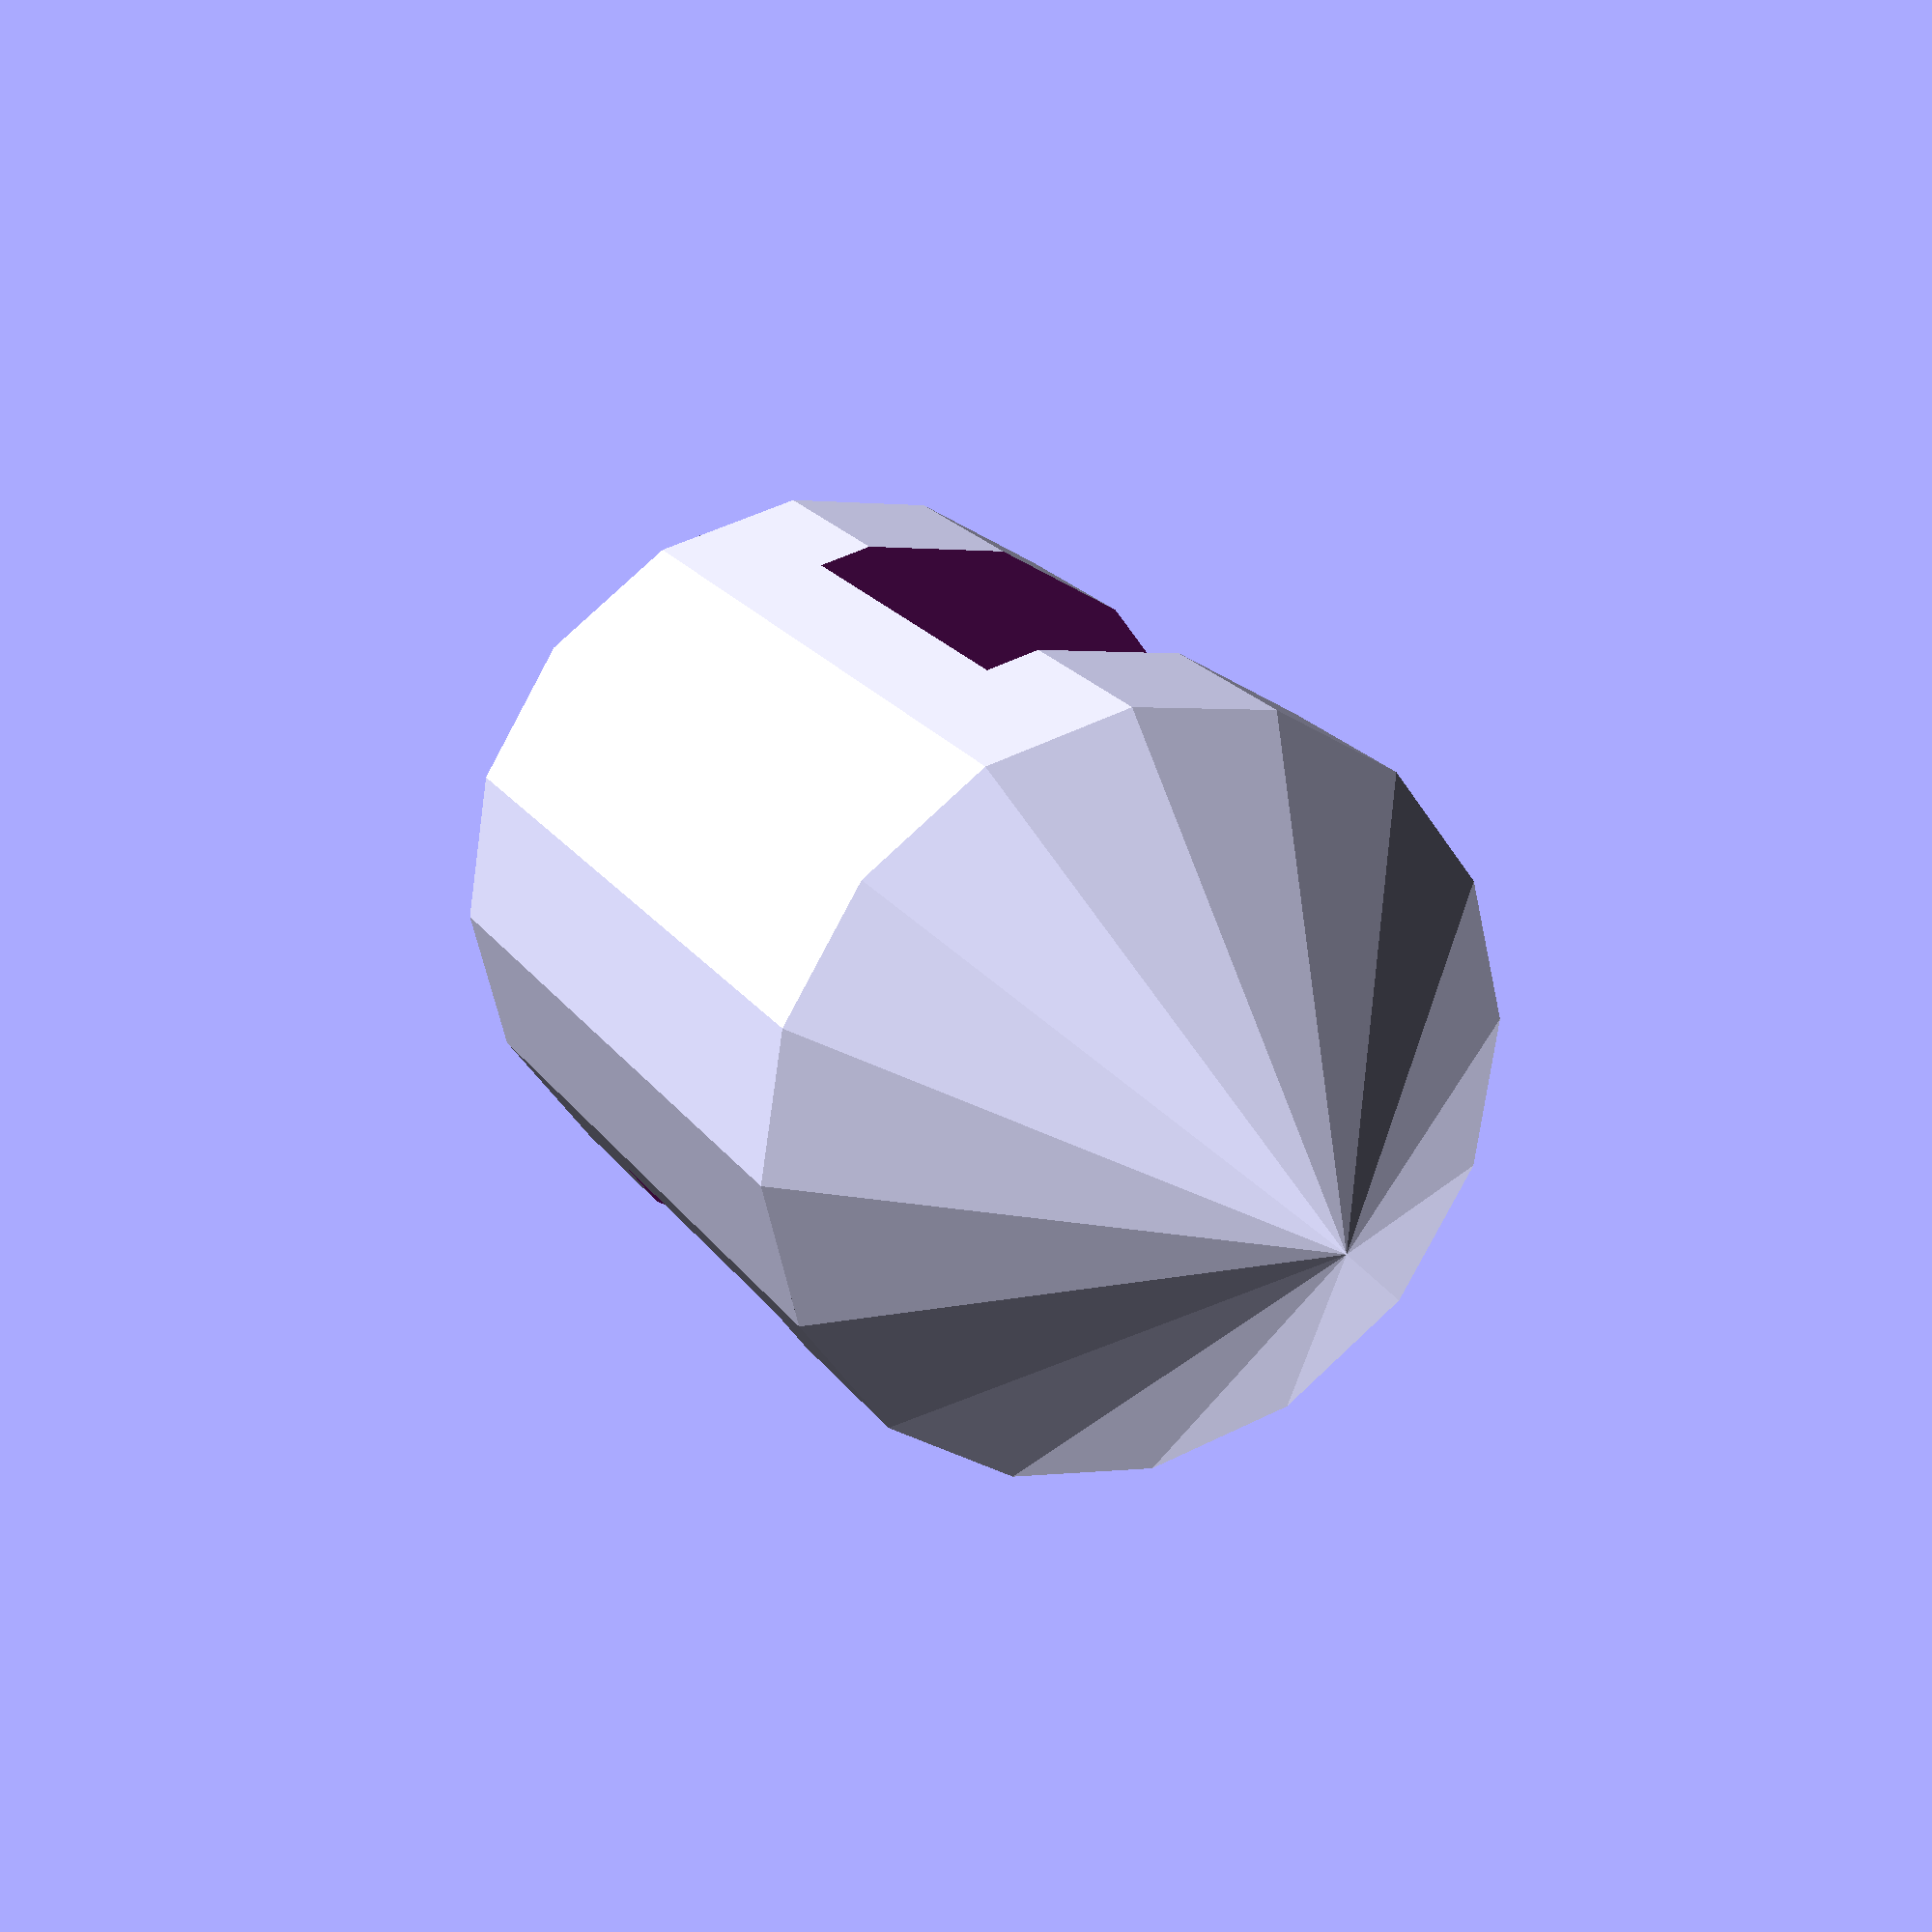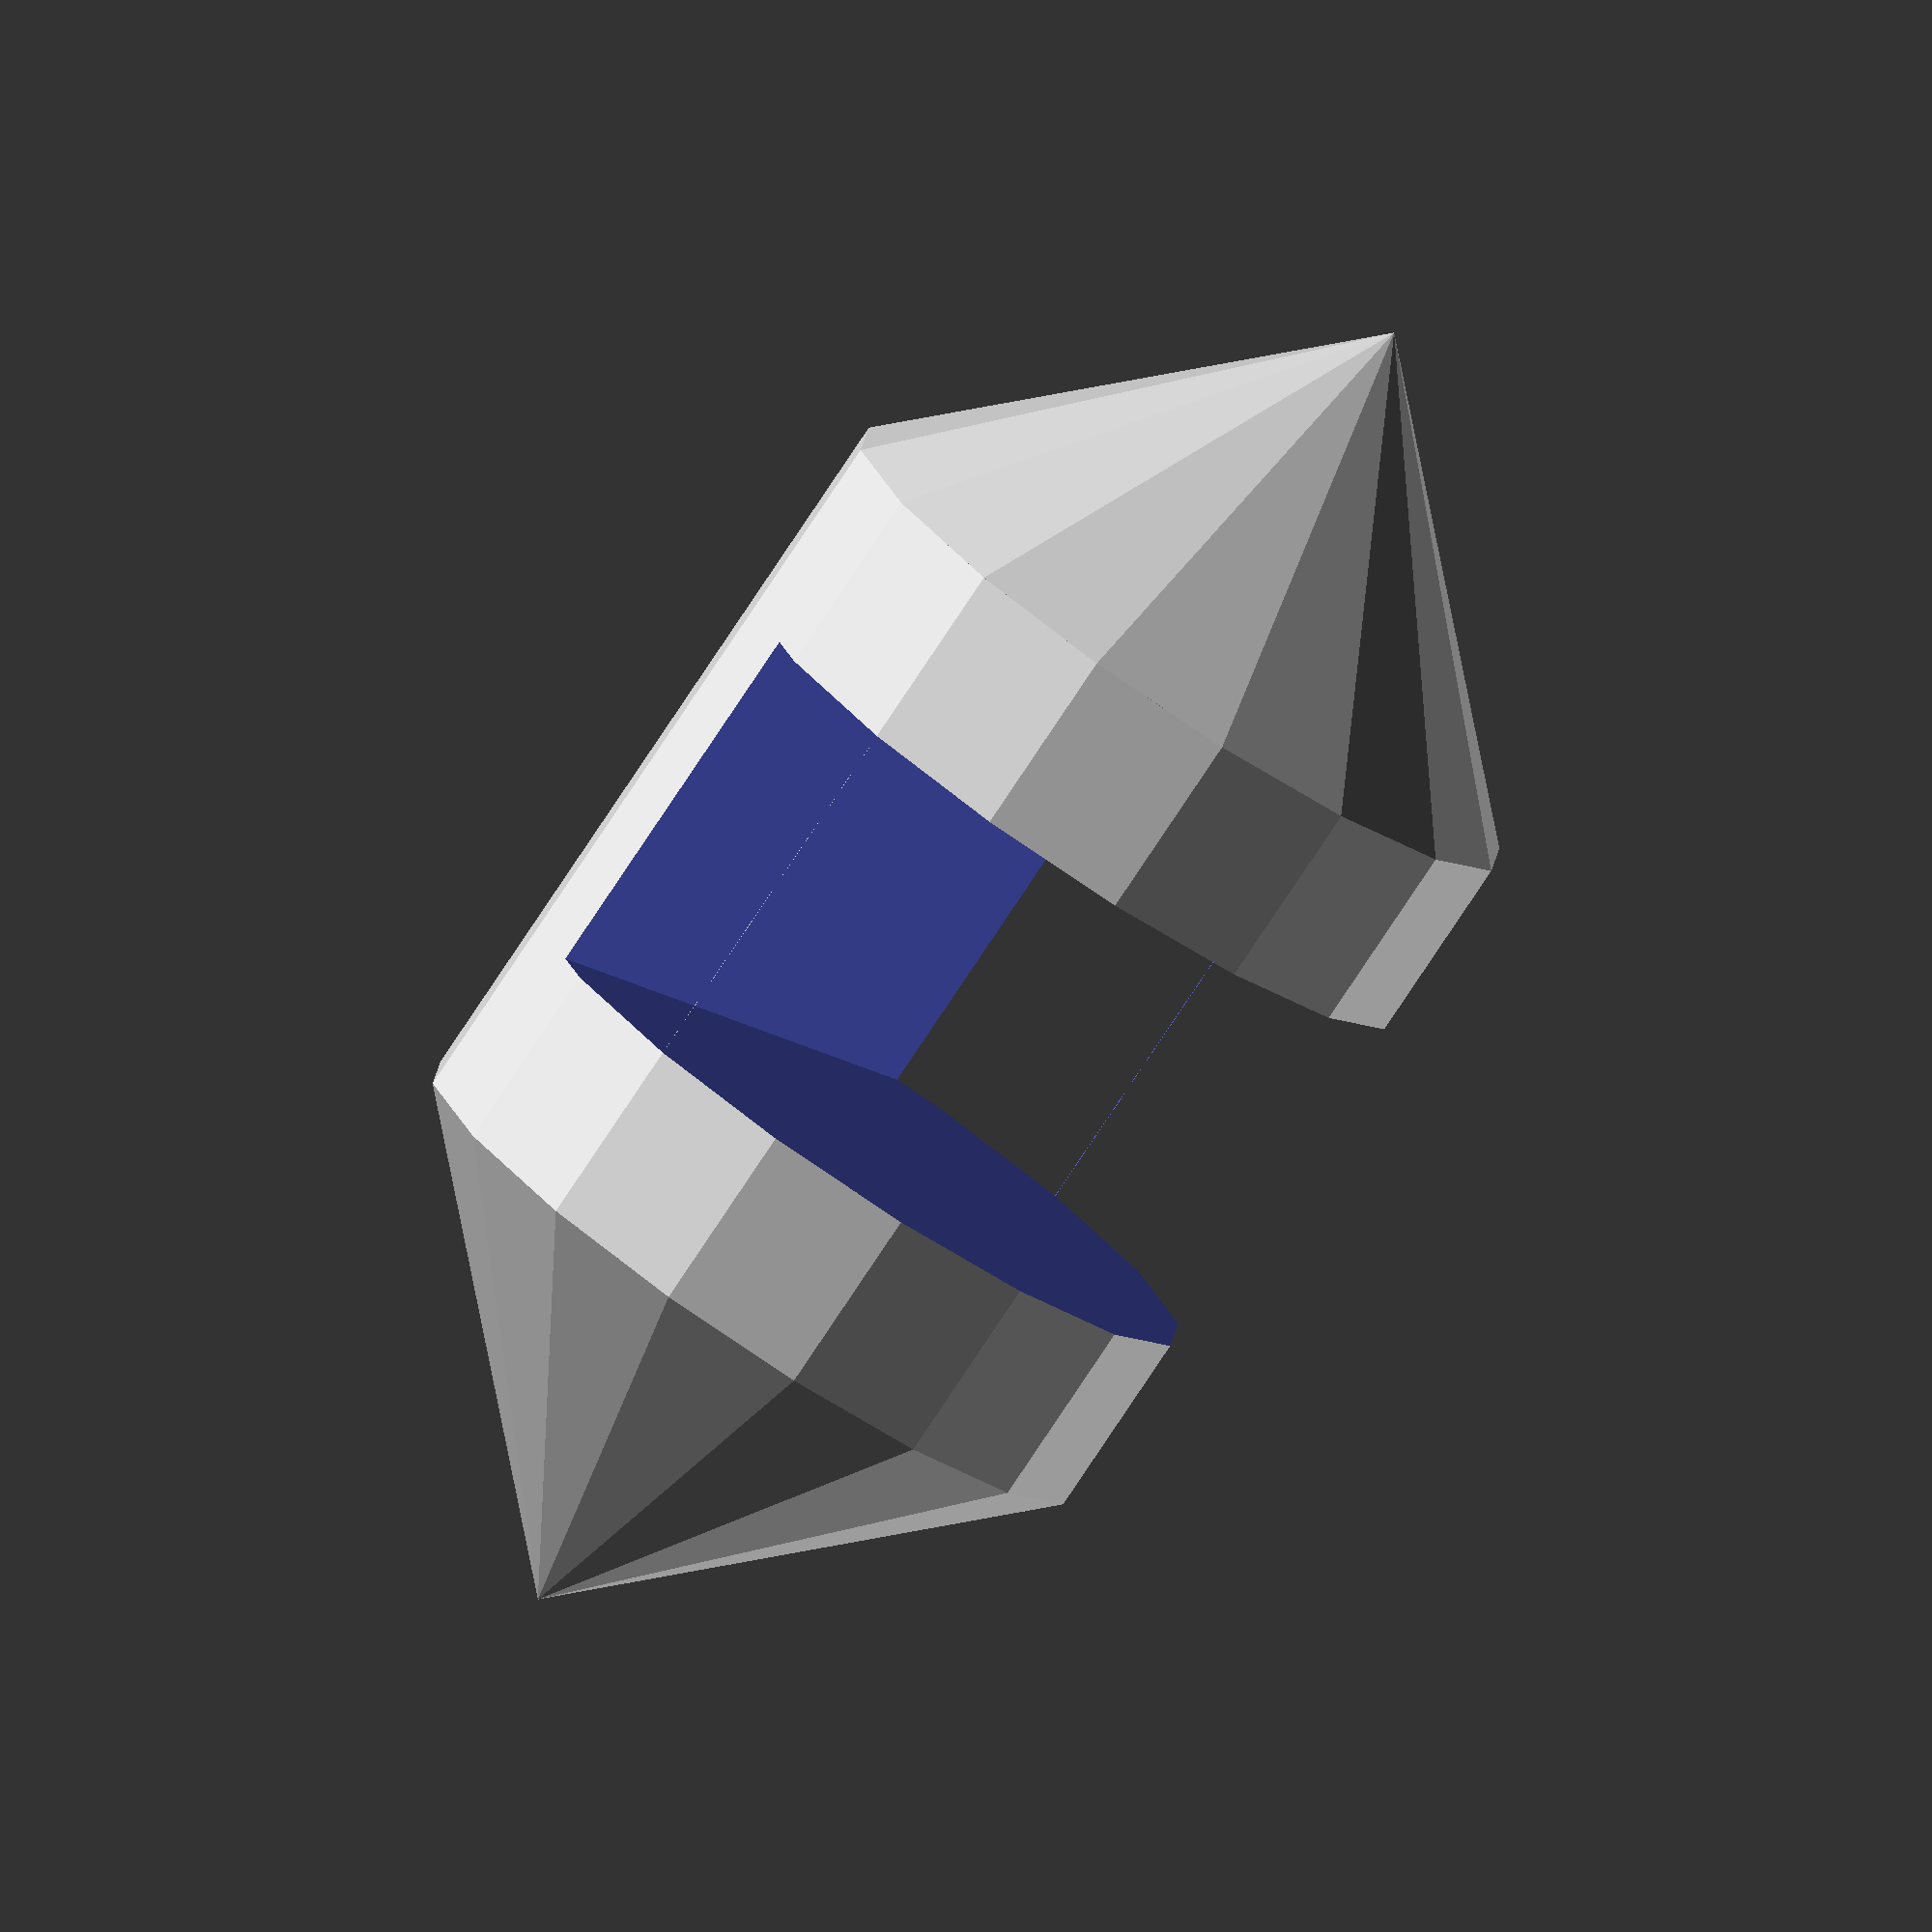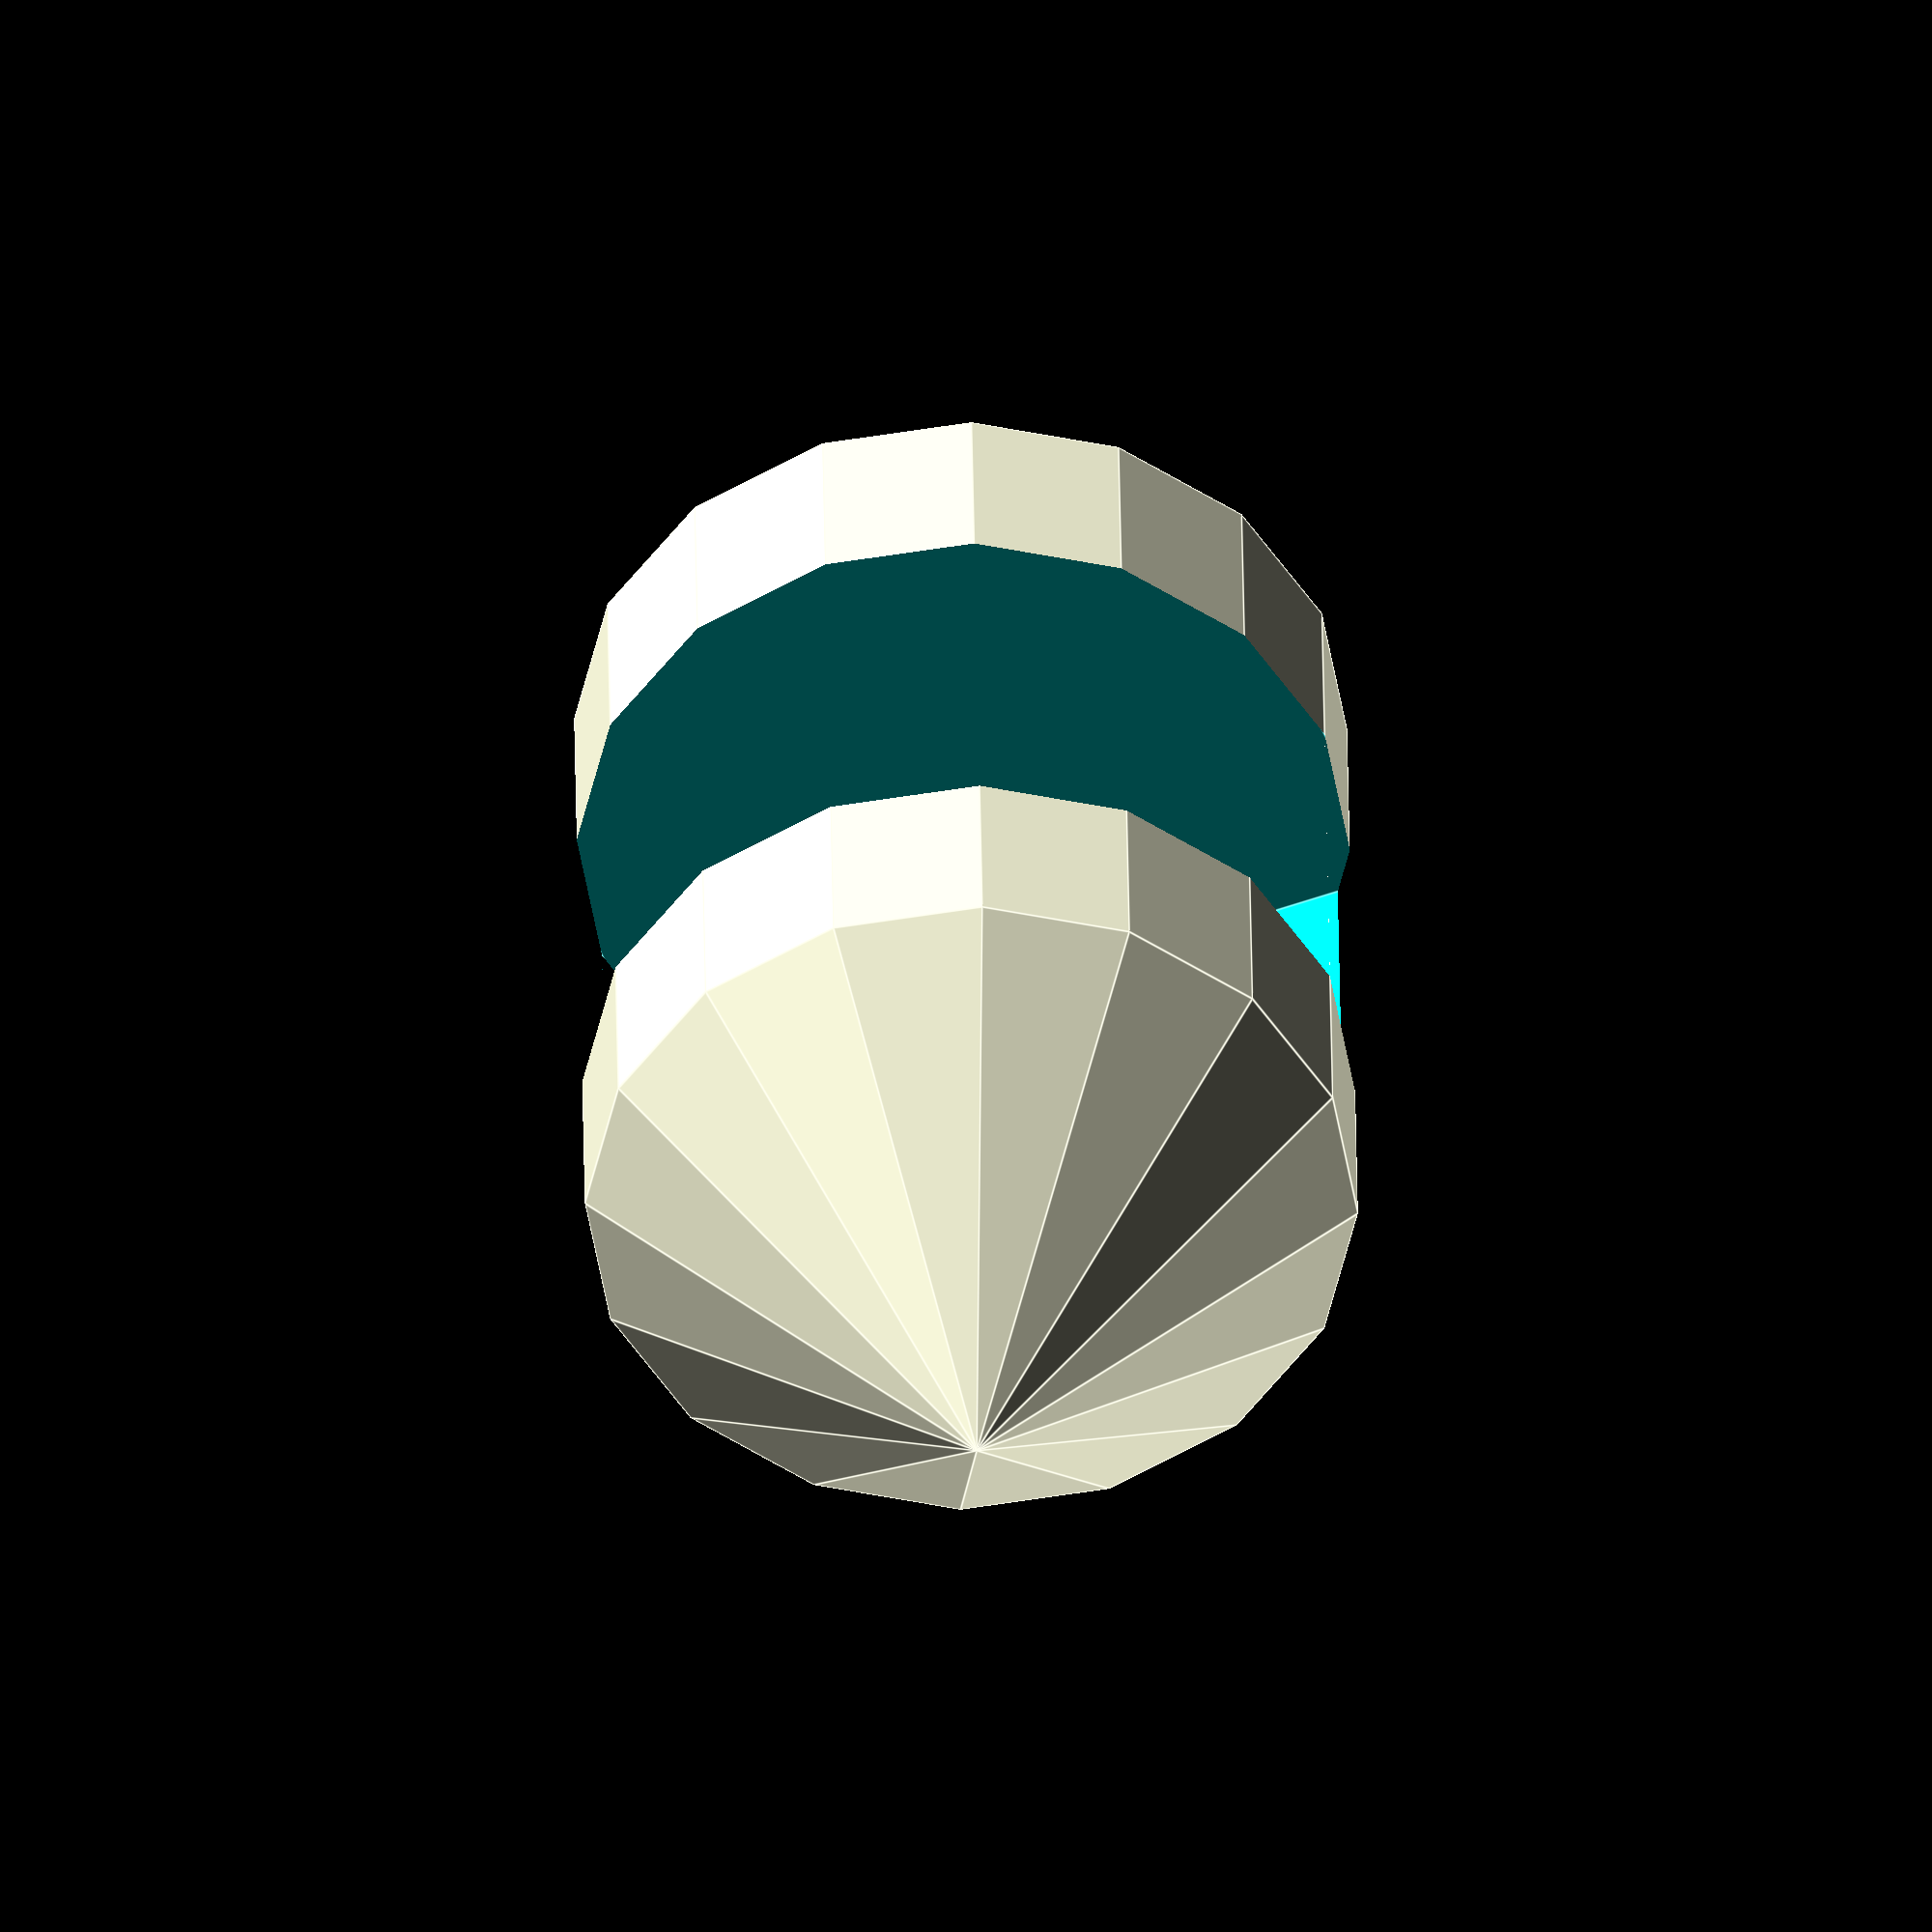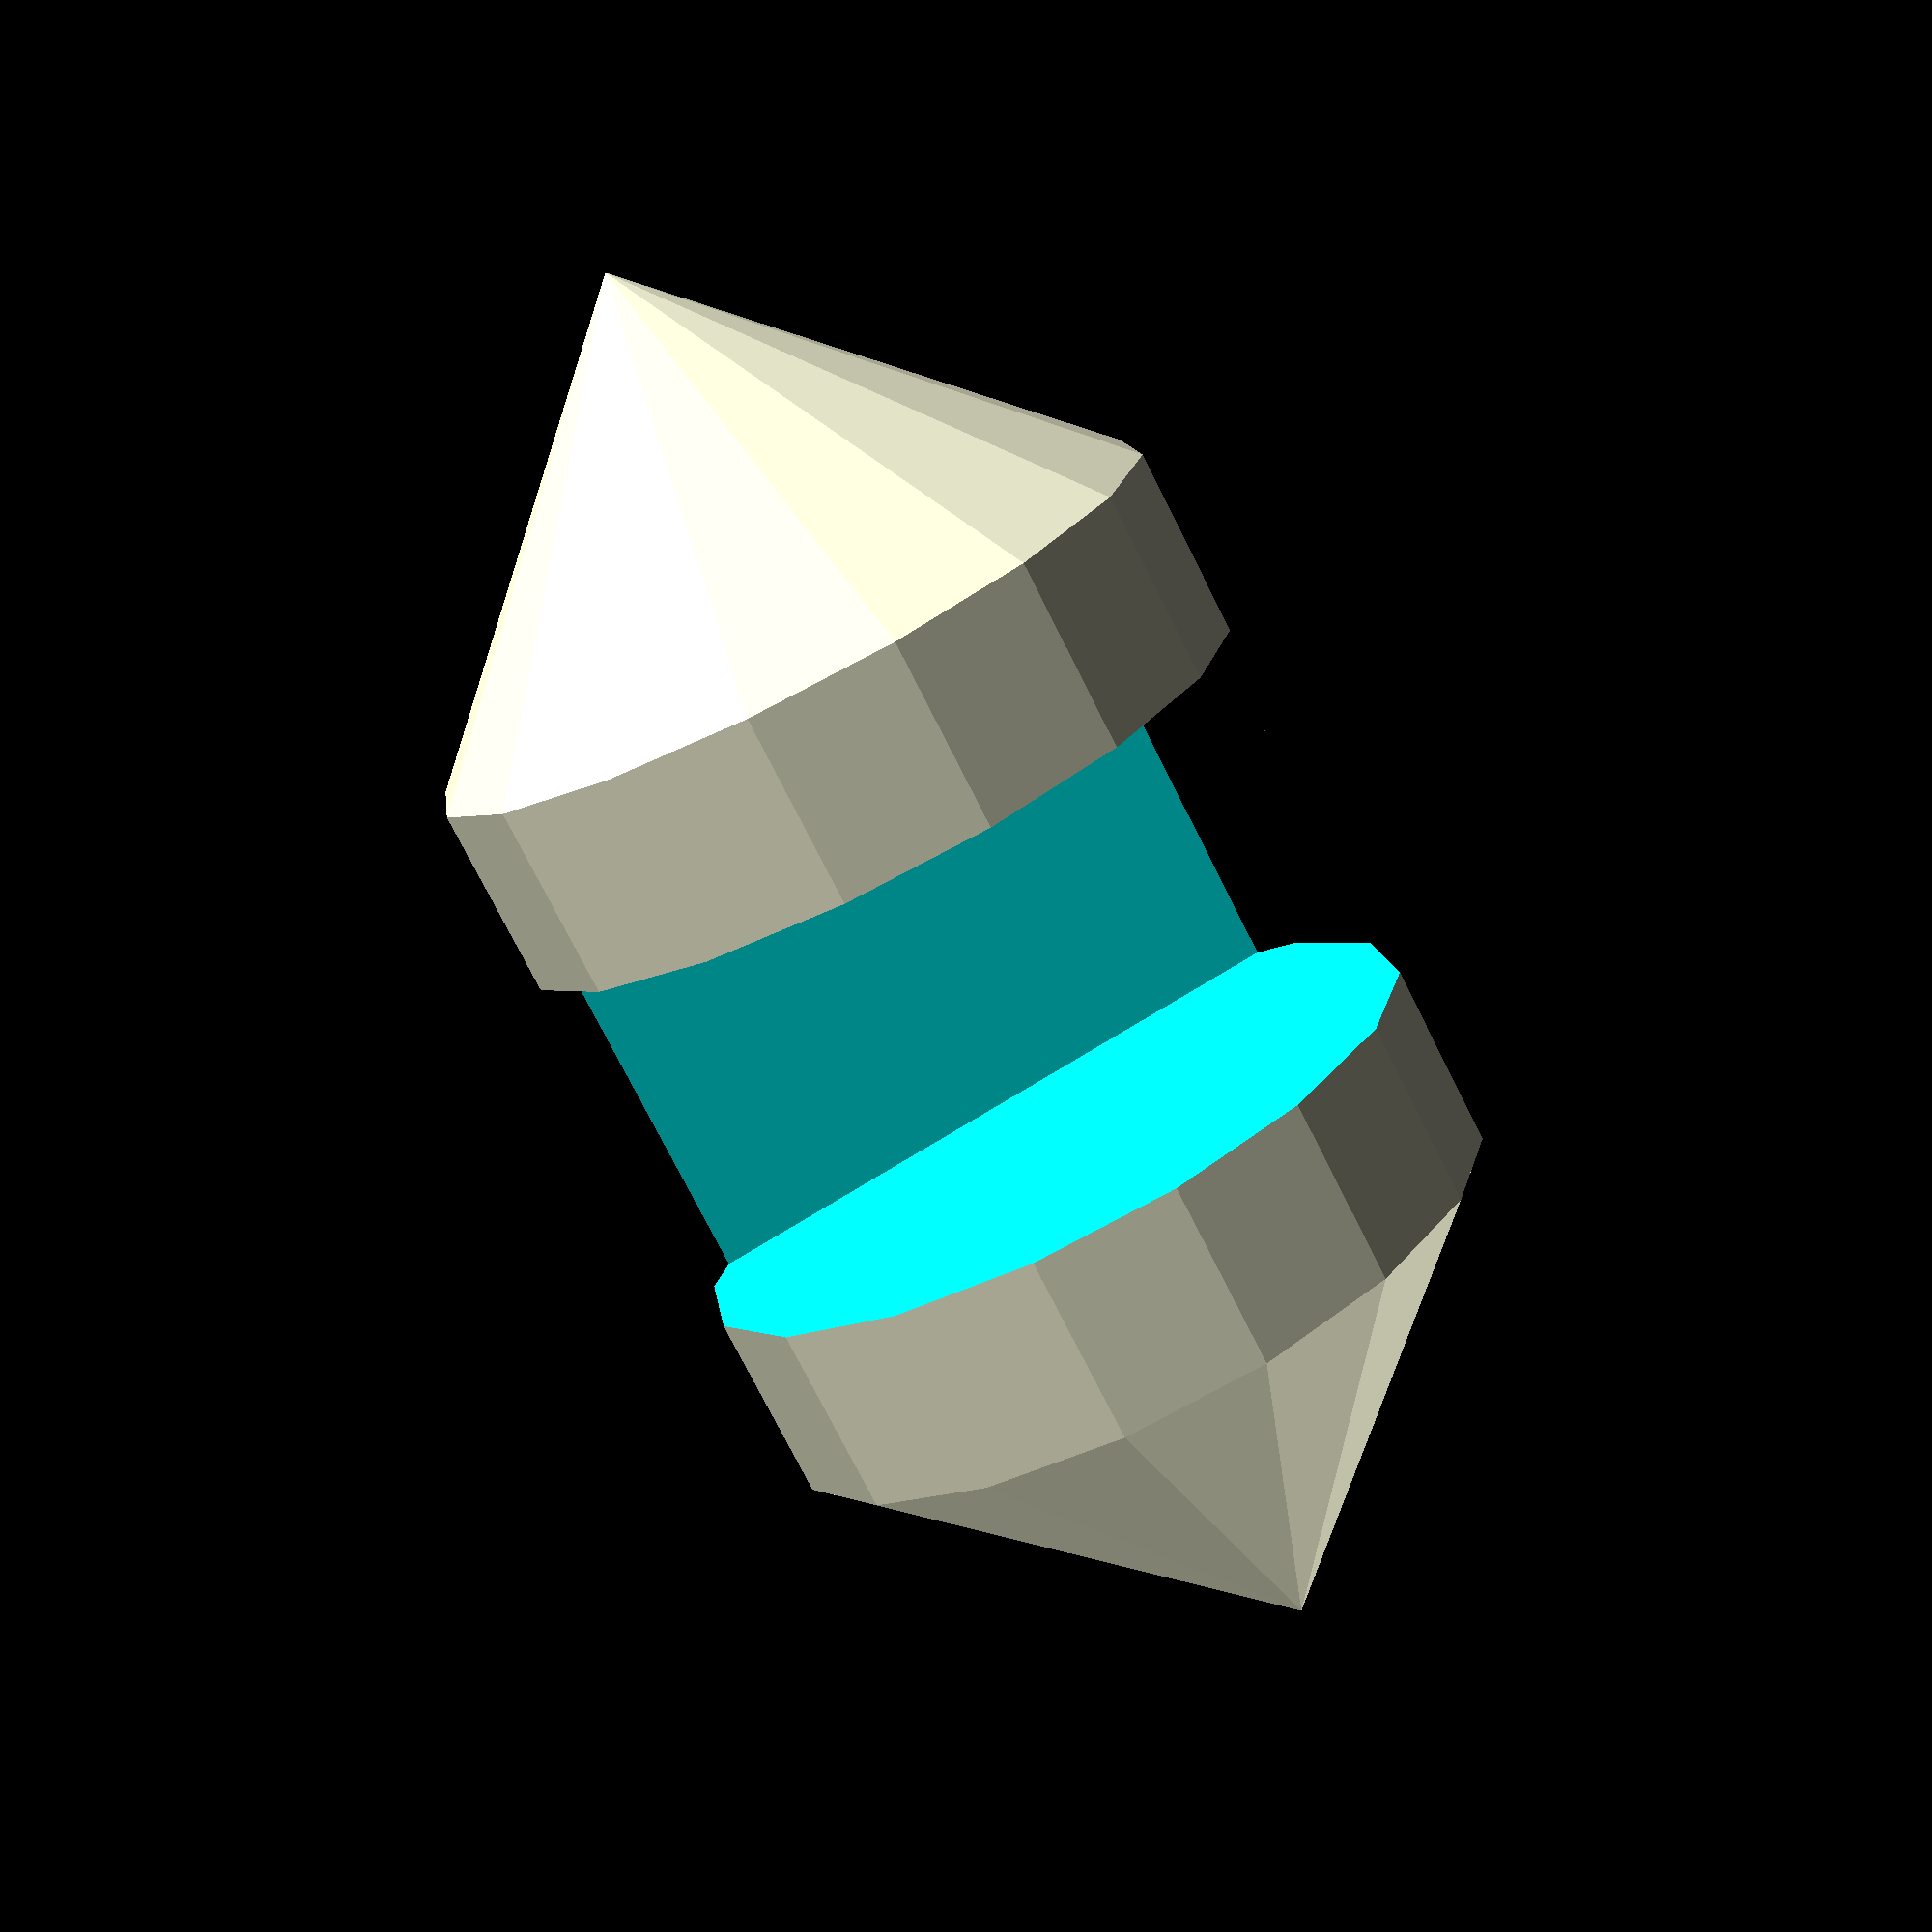
<openscad>
jointLength = 10;
jointRadius = 5;
coneLength = 5;
jointHoleLength = 5;
jointConnectionThickness = jointRadius * 0.5;
resolution = 16;

difference() {

    union() {

        translate(v = [ 0, 0, jointLength * 0.5 ])
            cylinder(h = coneLength, r1 = jointRadius, r2 = 0, center=false);

        translate(v = [ 0, 0, -jointLength * 0.5 ])
            rotate(a = [ 180, 0, 0 ])
                cylinder(h = coneLength, r1 = jointRadius, r2 = 0, center=false);

        cylinder(r1 = jointRadius, r2 = jointRadius, h = jointLength, center=true);

    };

    translate(v = [ jointConnectionThickness, 0, 0 ])
        cube(size = [ jointRadius * 2, jointHoleLength * 2, jointHoleLength ], center=true);

};

</openscad>
<views>
elev=159.1 azim=339.9 roll=25.2 proj=p view=solid
elev=79.4 azim=142.5 roll=146.4 proj=o view=wireframe
elev=141.2 azim=69.1 roll=180.8 proj=o view=edges
elev=255.2 azim=251.5 roll=153.3 proj=p view=solid
</views>
